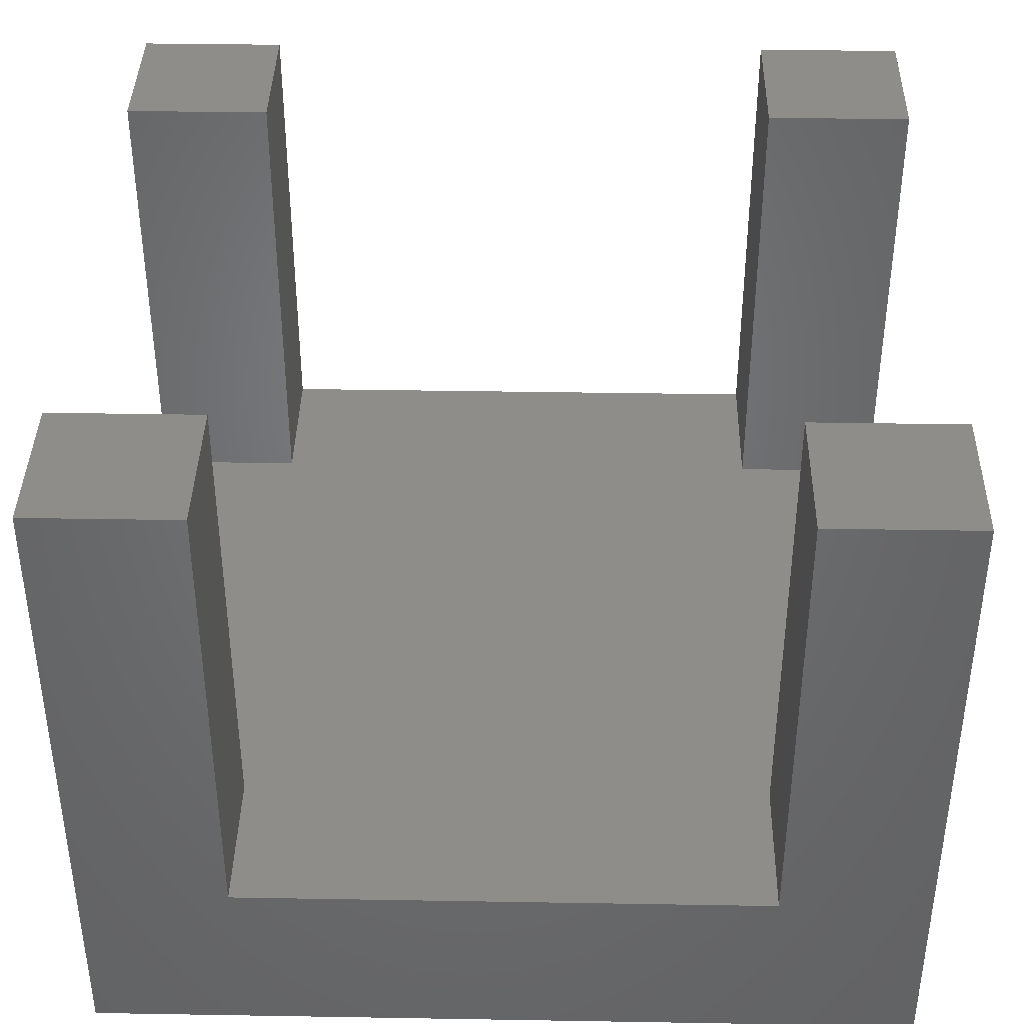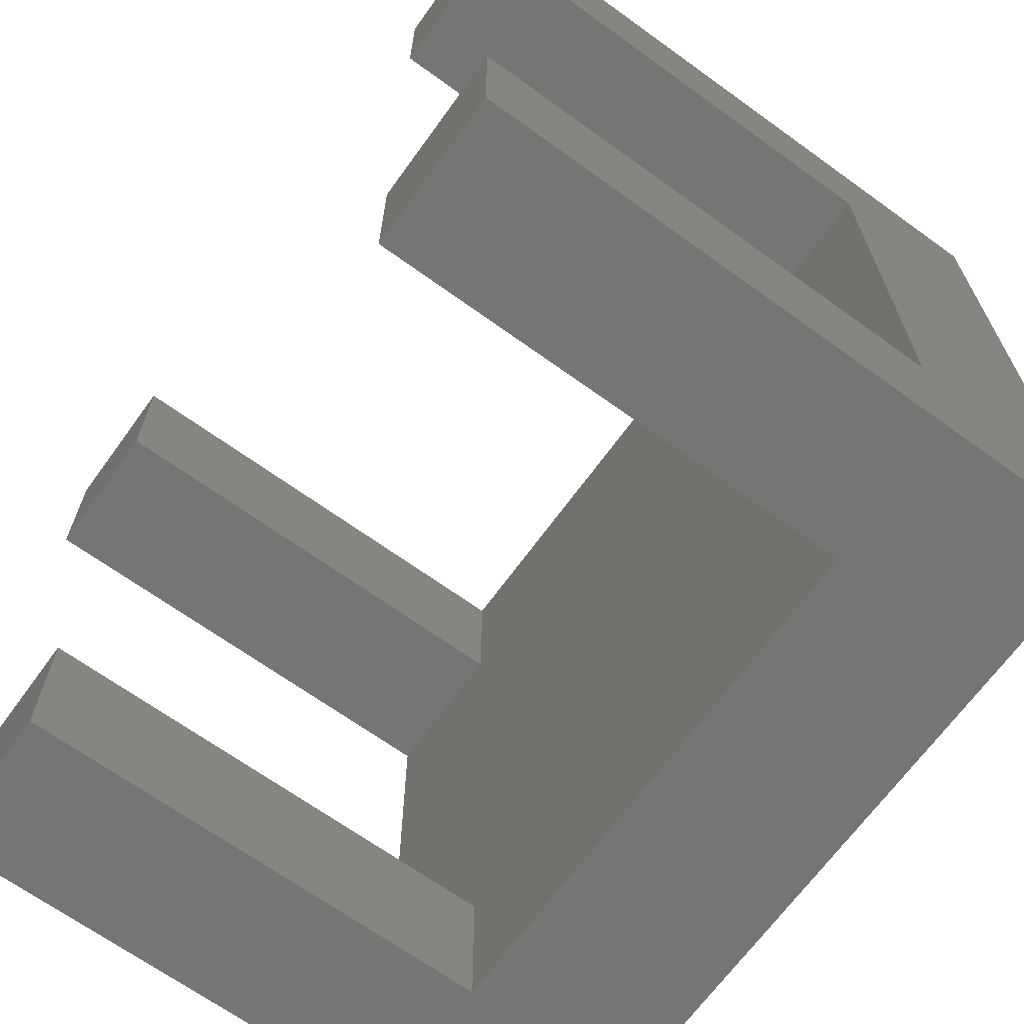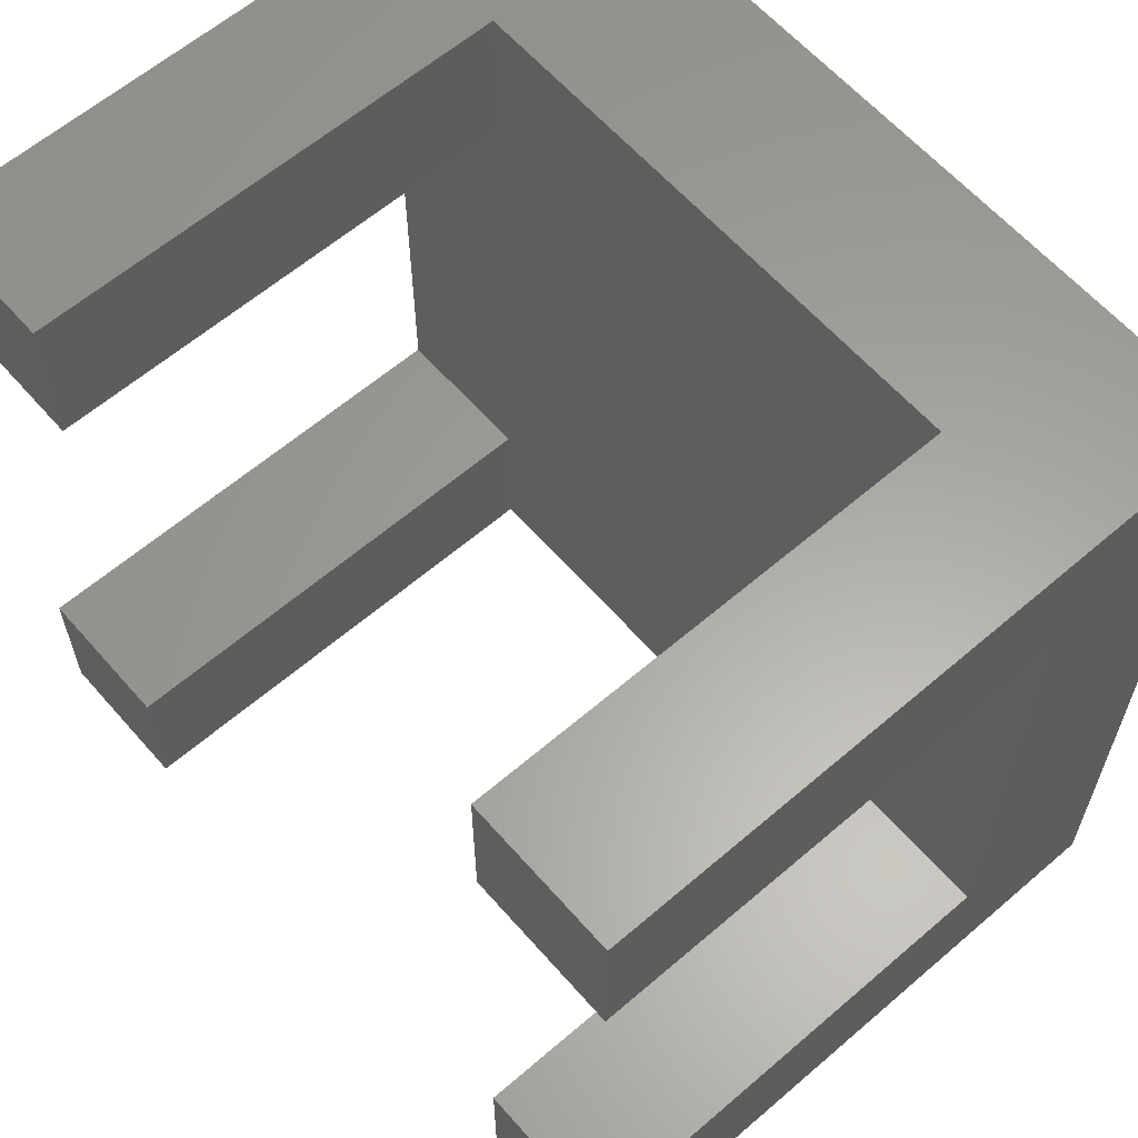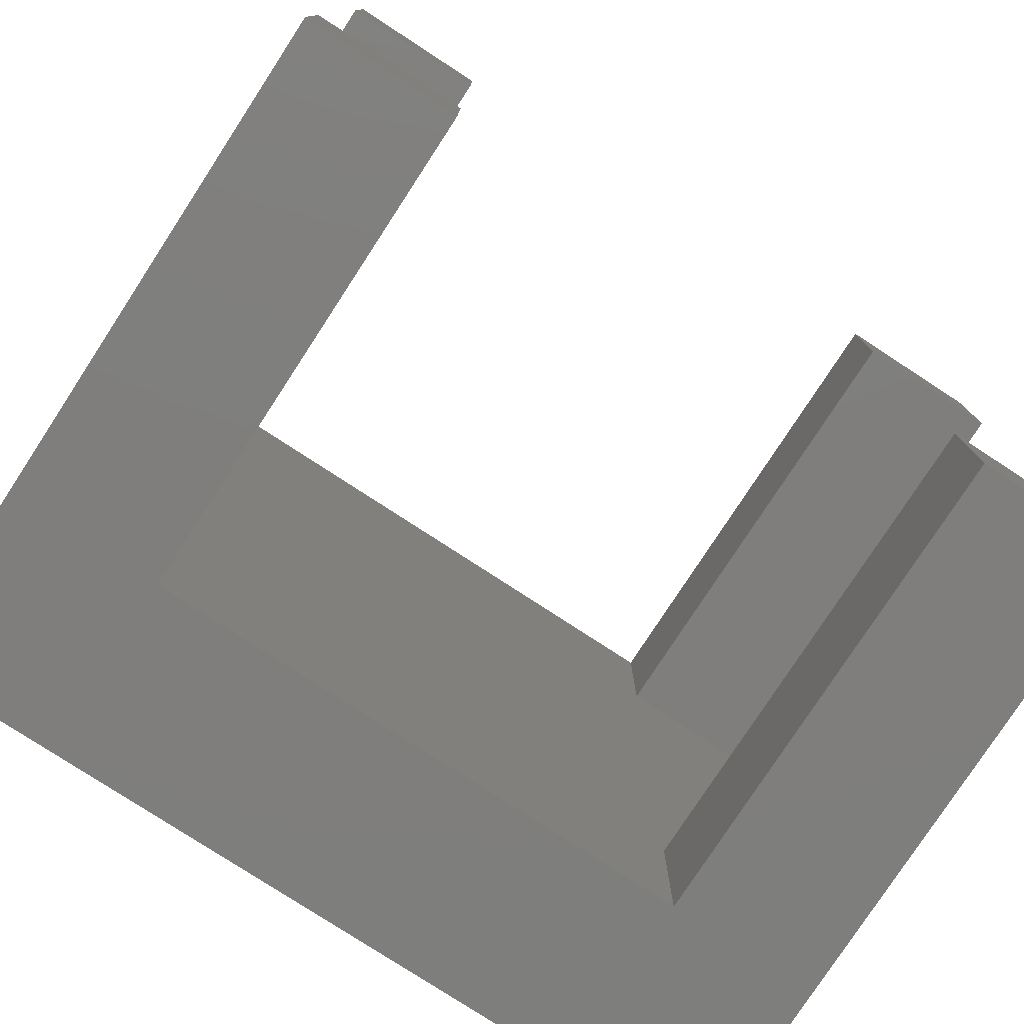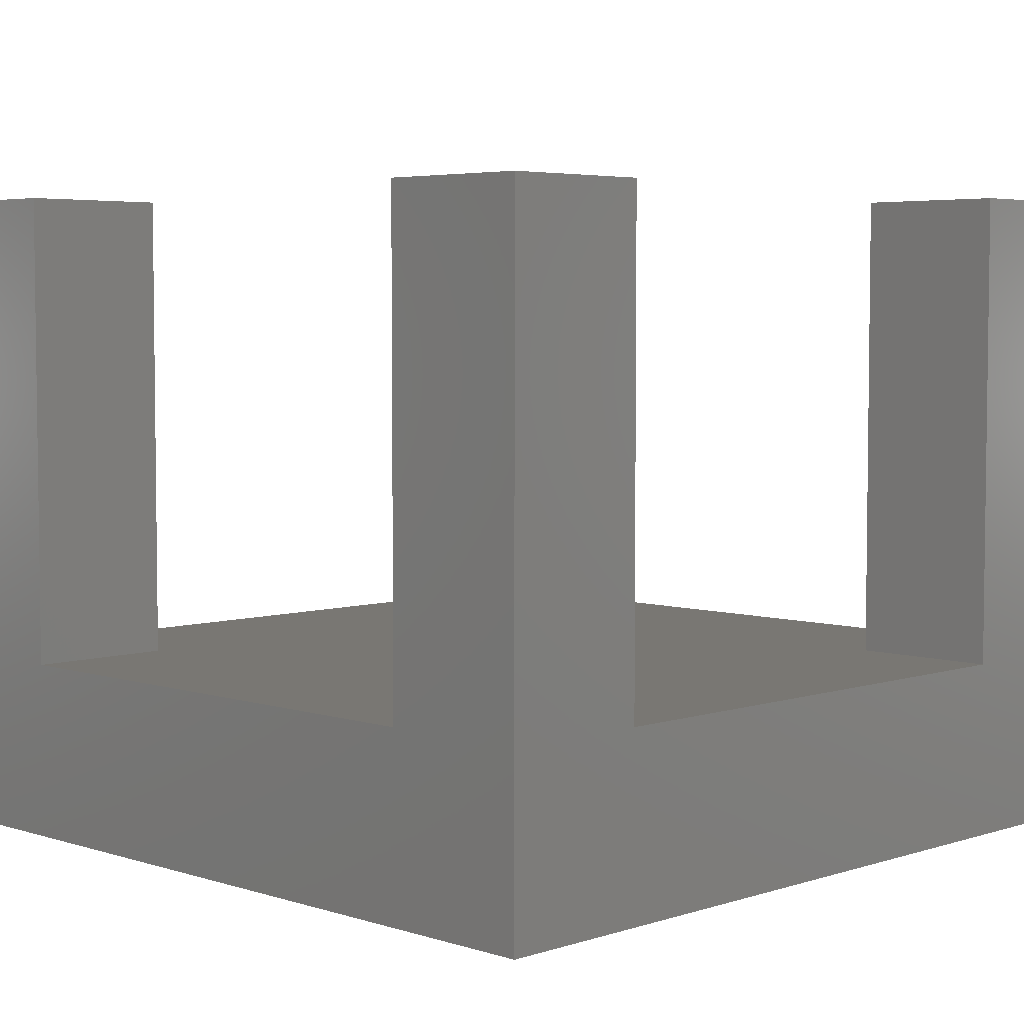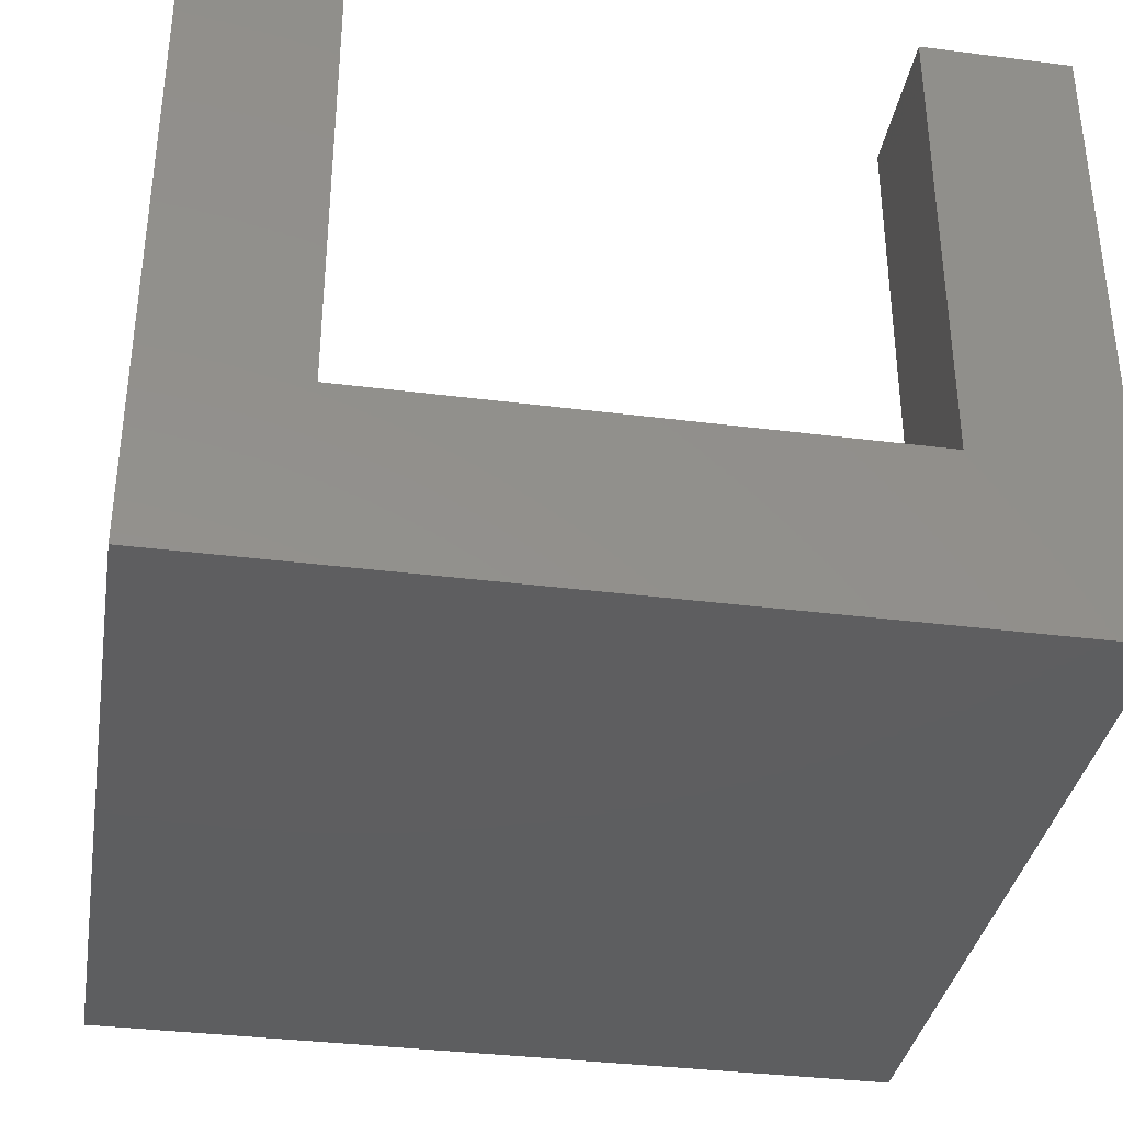
<metadata>
{"format":"stl","ext":"stl","renderer":"f3d","projection":"perspective","resolution":1024,"background":"white","views":[{"elev":39.3,"azim":91.2,"up":"+Z"},{"elev":-67.4,"azim":54.1,"up":"+Y"},{"elev":61.7,"azim":48.9,"up":"+Y"},{"elev":-78.4,"azim":-33.1,"up":"+Y"},{"elev":4.7,"azim":-135.2,"up":"+Z"},{"elev":-35.6,"azim":-9.5,"up":"+Z"}]}
</metadata>
<code>
# stl→obj: 32 verts, 60 faces
v 0 11.5 3
v 0 14 0
v 0 2.5 3
v 0 0 0
v 0 0 11
v 0 11.5 11
v 0 14 11
v 0 2.5 11
v 2.5 0 3
v 14 0 0
v 2.5 0 11
v 14 0 11
v 11.5 0 11
v 11.5 0 3
v 14 14 0
v 11.5 14 3
v 2.5 14 3
v 11.5 14 11
v 14 14 11
v 2.5 14 11
v 2.5 11.5 11
v 2.5 11.5 3
v 11.5 2.5 3
v 14 2.5 3
v 2.5 2.5 3
v 11.5 11.5 3
v 14 11.5 3
v 2.5 2.5 11
v 11.5 2.5 11
v 14 2.5 11
v 14 11.5 11
v 11.5 11.5 11
f 1 2 3
f 4 5 3
f 4 3 2
f 2 1 6
f 2 6 7
f 3 5 8
f 9 4 10
f 9 11 5
f 12 13 10
f 13 14 10
f 5 4 9
f 14 9 10
f 4 2 10
f 10 2 15
f 16 15 17
f 2 7 17
f 2 17 15
f 15 16 18
f 15 18 19
f 17 7 20
f 7 6 21
f 20 7 21
f 6 1 22
f 21 6 22
f 23 24 1
f 1 3 25
f 14 1 25
f 9 14 25
f 14 23 1
f 24 26 22
f 24 27 26
f 24 22 1
f 26 16 22
f 17 22 16
f 3 8 25
f 25 8 28
f 8 5 11
f 28 8 11
f 11 9 25
f 28 11 25
f 14 13 23
f 23 13 29
f 29 13 12
f 30 29 12
f 24 10 15
f 24 30 12
f 19 31 15
f 31 27 15
f 12 10 24
f 27 24 15
f 18 32 31
f 19 18 31
f 26 32 16
f 16 32 18
f 21 22 17
f 20 21 17
f 32 26 27
f 31 32 27
f 23 29 24
f 24 29 30

</code>
